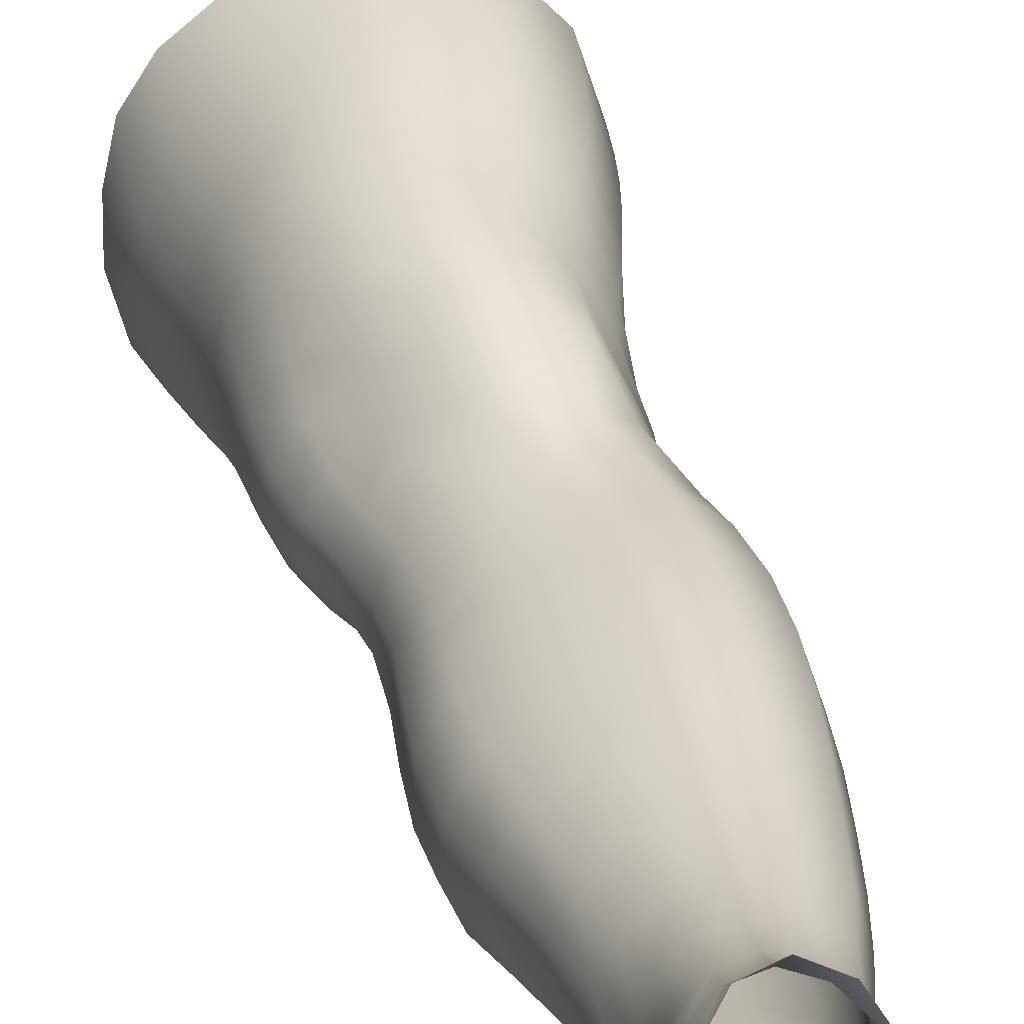
<metadata>
{"format":"obj","ext":"obj","renderer":"f3d","projection":"perspective","resolution":1024,"background":"white","views":[{"elev":21.6,"azim":-11.0,"up":"+Z"}]}
</metadata>
<code>
o SMPLX-mesh-male.001
v 0.1882 -0.5672 -0.008982
v 0.1869 -0.5771 0.03246
v 0.1519 -0.5589 -0.07379
v 0.119 -0.5577 -0.09106
v 0.1724 -0.5859 0.07202
v 0.1445 -0.5917 0.0999
v 0.109 -0.5912 0.1112
v 0.08077 -0.5519 -0.09693
v 0.0388 -0.5379 -0.08587
v 0.04738 -0.5765 -0.08443
v 0.08382 -0.5817 -0.09205
v 0.1704 -0.5936 -0.04605
v 0.1766 -0.5605 -0.04613
v 0.1475 -0.5895 -0.07171
v 0.1826 -0.6016 -0.0104
v 0.1829 -0.6117 0.03041
v 0.141 -0.6248 0.0962
v 0.1051 -0.6229 0.106
v 0.01818 -0.5827 0.07139
v 0.04185 -0.5856 0.09136
v 0.03931 -0.6115 0.08236
v 0.01723 -0.6056 0.05969
v 0.008686 -0.548 -0.05469
v -0.001778 -0.5597 -0.01923
v 0.001832 -0.5849 -0.03086
v 0.01787 -0.5783 -0.06207
v 0.1291 -0.6835 0.08486
v 0.09385 -0.6819 0.09175
v 0.09963 -0.6534 0.09937
v 0.1356 -0.6555 0.09092
v 0.006255 -0.6265 0.0206
v 0.01759 -0.6317 0.04754
v 0.02019 -0.6596 0.03605
v 0.01146 -0.6544 0.009008
v 0.01641 -0.6827 0.000163
v 0.0225 -0.6888 0.02784
v 0.02325 -0.7166 0.01726
v 0.01955 -0.7103 -0.008544
v 0.1684 -0.6211 0.06893
v 0.1721 -0.6744 0.02982
v 0.1579 -0.6815 0.06234
v 0.1637 -0.6527 0.06599
v 0.1776 -0.6447 0.03044
v 0.1182 -0.5864 -0.08714
v 0.003356 -0.6003 0.03318
v 0.002842 -0.5789 0.04611
v 0.0182 -0.6464 -0.04583
v 0.03522 -0.6436 -0.06954
v 0.0266 -0.612 -0.06626
v 0.009501 -0.6156 -0.03909
v 0.1465 -0.6486 -0.0671
v 0.1642 -0.6548 -0.0408
v 0.1671 -0.6252 -0.04292
v 0.1469 -0.6197 -0.06922
v 0.1723 -0.6641 -0.006543
v 0.1776 -0.6341 -0.007842
v 0.1601 -0.7296 0.02685
v 0.1428 -0.7355 0.05421
v 0.1509 -0.7091 0.05853
v 0.1661 -0.7024 0.02851
v 0.1622 -0.7194 -0.006811
v 0.1672 -0.6921 -0.006442
v 0.1615 -0.6824 -0.03948
v 0.1587 -0.7099 -0.0378
v 0.1438 -0.7028 -0.06098
v 0.1456 -0.6758 -0.06439
v 0.1222 -0.6721 -0.08138
v 0.1228 -0.6985 -0.07762
v 0.09554 -0.6702 -0.08806
v 0.06799 -0.6699 -0.08366
v 0.07415 -0.6964 -0.08131
v 0.09901 -0.6966 -0.08455
v 0.03264 -0.7015 -0.05528
v 0.05047 -0.6983 -0.0721
v 0.04324 -0.6718 -0.07124
v 0.02614 -0.6748 -0.05071
v 0.0593 -0.806 -0.06712
v 0.07753 -0.8021 -0.07188
v 0.07064 -0.7756 -0.07183
v 0.05056 -0.779 -0.06656
v 0.09529 -0.7997 -0.07875
v 0.1142 -0.7996 -0.07804
v 0.1089 -0.7735 -0.07646
v 0.08992 -0.7737 -0.07618
v 0.1412 -0.7806 -0.05202
v 0.1262 -0.7754 -0.06857
v 0.1311 -0.8016 -0.06979
v 0.1444 -0.8068 -0.05298
v 0.1565 -0.8136 -0.03324
v 0.1561 -0.7877 -0.0334
v 0.1534 -0.8211 -0.009622
v 0.1569 -0.7958 -0.009707
v 0.1423 -0.8039 0.01818
v 0.1418 -0.8282 0.01767
v 0.0341 -0.8221 -0.021
v 0.03461 -0.8156 -0.04141
v 0.02653 -0.7893 -0.03504
v 0.02819 -0.7961 -0.01438
v 0.05792 -0.8048 0.02475
v 0.07646 -0.8072 0.0473
v 0.07605 -0.8323 0.03715
v 0.06003 -0.8297 0.01466
v 0.1589 -0.7451 -0.007717
v 0.1535 -0.7553 0.02392
v 0.1415 -0.7291 -0.05716
v 0.1565 -0.7363 -0.03592
v 0.03831 -0.7271 -0.05964
v 0.05721 -0.7238 -0.07265
v 0.02363 -0.7436 0.006592
v 0.02094 -0.737 -0.0174
v 0.1089 -0.7619 0.06657
v 0.1352 -0.7605 0.05043
v 0.1306 -0.785 0.04717
v 0.1054 -0.7863 0.06189
v 0.1578 -0.7711 -0.008916
v 0.1557 -0.7618 -0.03457
v 0.1404 -0.7549 -0.0538
v 0.1241 -0.75 -0.07022
v 0.1051 -0.7481 -0.07752
v 0.08522 -0.748 -0.07634
v 0.06406 -0.7496 -0.0725
v 0.04396 -0.7527 -0.06345
v 0.02289 -0.7632 -0.02662
v 0.02532 -0.7699 -0.004532
v 0.1021 -0.81 0.05581
v 0.1292 -0.8091 0.04377
v 0.1284 -0.832 0.03862
v 0.1003 -0.8327 0.04668
v 0.09996 -0.8531 0.03591
v 0.07917 -0.8522 0.02566
v 0.101 -0.8268 -0.08212
v 0.1197 -0.8269 -0.08013
v 0.1363 -0.8289 -0.07166
v 0.158 -0.839 -0.03467
v 0.1522 -0.8469 -0.007285
v 0.1385 -0.8529 0.01642
v 0.123 -0.8527 0.03202
v 0.04908 -0.8696 -0.04949
v 0.04358 -0.842 -0.04485
v 0.04189 -0.847 -0.02621
v 0.04834 -0.8739 -0.03008
v 0.06972 -0.8614 -0.07817
v 0.08688 -0.8577 -0.08848
v 0.08323 -0.8292 -0.07668
v 0.06705 -0.833 -0.06692
v 0.1069 -0.8556 -0.0919
v 0.1266 -0.8554 -0.08796
v 0.1446 -0.8565 -0.07831
v 0.1506 -0.8328 -0.05671
v 0.1578 -0.86 -0.06031
v 0.1609 -0.8666 -0.03449
v 0.1546 -0.8742 -0.001267
v 0.135 -0.9096 0.01721
v 0.1315 -0.8807 0.01909
v 0.1585 -0.9028 -0.001252
v 0.1089 -1.005 0.004768
v 0.1356 -1.004 0.005476
v 0.1316 -1.039 -0.00128
v 0.108 -1.04 -0.001717
v 0.05035 -0.9022 -0.03421
v 0.04962 -0.8989 -0.05635
v 0.06994 -0.8916 -0.08875
v 0.08956 -0.8881 -0.09885
v 0.1732 -0.9264 -0.03737
v 0.1683 -0.8955 -0.0335
v 0.1654 -0.8893 -0.06252
v 0.17 -0.9209 -0.06711
v 0.04843 -0.9986 -0.0469
v 0.04838 -0.9963 -0.06946
v 0.04603 -0.9631 -0.06717
v 0.04614 -0.9654 -0.04267
v 0.06857 -0.9239 -0.09637
v 0.06785 -0.9575 -0.1012
v 0.08794 -0.9541 -0.1115
v 0.08864 -0.9204 -0.1068
v 0.1701 -0.9953 -0.04343
v 0.1739 -0.9599 -0.04072
v 0.1713 -0.9551 -0.07039
v 0.1679 -0.9915 -0.07153
v 0.1627 -0.9331 -0.005608
v 0.1627 -0.9655 -0.01018
v 0.1386 -0.971 0.01015
v 0.1367 -0.9389 0.01492
v 0.1093 -0.9721 0.01033
v 0.1071 -0.9407 0.01394
v 0.06456 -1.069 -0.06784
v 0.0567 -1.032 -0.06903
v 0.05591 -1.035 -0.04821
v 0.06385 -1.072 -0.04947
v 0.09098 -0.9896 -0.1112
v 0.0705 -0.992 -0.1023
v 0.0768 -1.028 -0.0976
v 0.0946 -1.026 -0.1055
v 0.157 -1.072 -0.04701
v 0.1641 -1.033 -0.04547
v 0.1617 -1.03 -0.07111
v 0.1539 -1.069 -0.07054
v 0.1284 -1.076 -0.008917
v 0.1548 -1.036 -0.01732
v 0.1491 -1.074 -0.02345
v 0.1233 -1.112 -0.01323
v 0.1044 -1.112 -0.0129
v 0.1062 -1.076 -0.008548
v 0.06997 -1.107 -0.04956
v 0.06915 -1.105 -0.06641
v 0.09516 -1.1 -0.09666
v 0.09634 -1.064 -0.09992
v 0.08064 -1.065 -0.09237
v 0.0811 -1.101 -0.08895
v 0.132 -1.065 -0.09718
v 0.1143 -1.064 -0.1017
v 0.1124 -1.1 -0.09807
v 0.1286 -1.102 -0.09301
v 0.1458 -1.104 -0.06886
v 0.1455 -1.067 -0.08681
v 0.1388 -1.103 -0.08303
v 0.1493 -1.107 -0.0473
v 0.1424 -1.111 -0.02545
v 0.03852 -0.6391 0.07338
v 0.0374 -0.6681 0.06275
v 0.03573 -0.7242 0.04241
v 0.03745 -0.6967 0.05363
v 0.03598 -0.7507 0.02995
v 0.03749 -0.7766 0.01736
v 0.03936 -0.8021 0.005478
v 0.04345 -0.8268 -0.003209
v 0.04978 -0.8515 -0.007878
v 0.0562 -0.878 -0.009577
v 0.05918 -0.9352 -0.01686
v 0.04801 -0.933 -0.0384
v 0.0599 -0.9053 -0.01329
v 0.0602 -1.001 -0.02333
v 0.0582 -0.9675 -0.01968
v 0.06589 -1.037 -0.02731
v 0.07214 -1.075 -0.0316
v 0.07782 -1.11 -0.03327
v 0.1472 -0.7792 0.02078
v 0.1233 -0.7245 -0.07329
v 0.1023 -0.7224 -0.08034
v 0.07978 -0.7222 -0.07845
v 0.05452 -0.7569 0.05285
v 0.07887 -0.7604 0.06705
v 0.07652 -0.7843 0.05729
v 0.05347 -0.782 0.04038
v 0.1036 -0.914 0.0161
v 0.08101 -0.9383 -2.9e-05
v 0.07917 -0.9099 0.004285
v 0.1026 -0.8903 0.02106
v 0.1342 -0.8846 -0.09656
v 0.1527 -0.8857 -0.08405
v 0.1375 -0.9162 -0.1045
v 0.112 -0.8855 -0.1012
v 0.1135 -0.9176 -0.1098
v 0.05971 -0.7045 0.07368
v 0.08836 -0.709 0.0833
v 0.08363 -0.7351 0.07478
v 0.0563 -0.7309 0.0633
v -0.00251 -0.5712 0.01532
v 0.06906 -0.6177 0.09969
v 0.07327 -0.5882 0.1069
v 0.0657 -0.6474 0.09155
v 0.06302 -0.6762 0.08293
v 0.06482 -0.853 0.008949
v 0.0755 -0.8809 0.01056
v 0.08247 -0.9702 -0.004049
v 0.08403 -1.004 -0.008421
v 0.08591 -1.039 -0.01336
v 0.08754 -1.076 -0.01809
v 0.08938 -1.112 -0.02063
v -0.001009 -0.5931 0.002283
v 0.004268 -0.6209 -0.008768
v 0.0113 -0.65 -0.01842
v 0.06165 -0.6422 -0.08504
v 0.09164 -0.6428 -0.09028
v 0.08765 -0.6134 -0.09093
v 0.05481 -0.6113 -0.08461
v 0.1212 -0.645 -0.08405
v 0.1196 -0.6164 -0.0855
v 0.1148 -0.7364 0.07136
v 0.1132 -0.9516 -0.1143
v 0.1365 -0.9879 -0.1073
v 0.1379 -0.9506 -0.1085
v 0.1139 -0.988 -0.113
v 0.1582 -0.9519 -0.09327
v 0.1569 -0.9173 -0.08997
v 0.1594 -0.9998 -0.01303
v 0.1151 -1.026 -0.1074
v 0.1348 -1.026 -0.102
v 0.1516 -1.028 -0.08969
v 0.156 -0.9889 -0.09265
v 0.01725 -0.6784 -0.02605
v 0.02188 -0.7055 -0.03327
v 0.02567 -0.7316 -0.04029
v 0.02955 -0.7575 -0.04717
v 0.03489 -0.7836 -0.05358
v 0.0437 -0.8101 -0.05773
v 0.05288 -0.8372 -0.05843
v 0.05634 -0.8652 -0.0655
v 0.04739 -0.9303 -0.06238
v 0.05446 -0.9274 -0.08125
v 0.05602 -0.8953 -0.07435
v 0.05365 -0.9607 -0.08611
v 0.0564 -0.9942 -0.08753
v 0.06407 -1.03 -0.08493
v 0.07334 -1.103 -0.079
v 0.07072 -1.067 -0.08159
v 0.122 -0.7102 0.07794
v 0.07527 -1.138 -0.04728
v 0.07553 -1.166 -0.04326
v 0.07658 -1.165 -0.05938
v 0.07376 -1.136 -0.06355
v 0.09267 -1.132 -0.09412
v 0.08012 -1.134 -0.08579
v 0.1088 -1.132 -0.09592
v 0.1052 -1.162 -0.09468
v 0.1173 -1.162 -0.08728
v 0.1231 -1.133 -0.09023
v 0.1323 -1.134 -0.07999
v 0.1347 -1.165 -0.04614
v 0.1412 -1.138 -0.04621
v 0.1385 -1.136 -0.06702
v 0.1333 -1.164 -0.06584
v 0.1345 -1.141 -0.02508
v 0.129 -1.167 -0.02544
v 0.1181 -1.143 -0.01428
v 0.0807 -1.141 -0.03092
v 0.07905 -1.168 -0.02596
v 0.09086 -1.162 -0.09317
v 0.08062 -1.164 -0.08294
v 0.07442 -1.136 -0.07527
v 0.07828 -1.164 -0.07103
v 0.07425 -1.194 -0.05528
v 0.06742 -1.194 -0.03828
v 0.08878 -1.191 -0.09304
v 0.08195 -1.193 -0.07967
v 0.1121 -1.191 -0.0849
v 0.1018 -1.19 -0.09547
v 0.1324 -1.192 -0.06558
v 0.1263 -1.163 -0.0774
v 0.1231 -1.191 -0.07561
v 0.1337 -1.192 -0.04644
v 0.1283 -1.192 -0.02238
v 0.07377 -1.193 -0.01959
v 0.07814 -1.194 -0.06775
v 0.08968 -1.143 -0.01878
v 0.08828 -1.168 -0.01427
v 0.1023 -1.143 -0.01325
v 0.1148 -1.168 -0.01287
v 0.1008 -1.168 -0.01006
v 0.08511 -1.192 -0.006046
v 0.1137 -1.193 -0.008013
v 0.09908 -1.191 -0.002796
v 0.1331 -1.212 -0.06828
v 0.1373 -1.213 -0.04951
v 0.121 -1.212 -0.07845
v 0.1007 -1.212 -0.09884
v 0.111 -1.212 -0.08863
v 0.08315 -1.211 0.00392
v 0.07253 -1.214 -0.01411
v 0.09916 -1.208 0.008995
v 0.116 -1.21 0.001237
v 0.06568 -1.216 -0.03541
v 0.0716 -1.216 -0.05344
v 0.07637 -1.215 -0.06577
v 0.08686 -1.213 -0.09313
v 0.08146 -1.214 -0.07752
v 0.1296 -1.213 -0.02001
v 0.1013 -0.8703 0.02644
v 0.08599 -0.8672 0.02099
v 0.1183 -0.8686 0.02734
f 8 10 9
f 17 7 18
f 27 29 28
f 31 33 32
f 35 37 36
f 6 39 5
f 40 42 41
f 51 53 52
f 22 46 45
f 55 43 40
f 62 64 63
f 73 75 74
f 69 71 70
f 77 79 78
f 95 97 96
f 85 87 86
f 89 92 91
f 64 105 65
f 116 85 117
f 82 131 81
f 134 150 149
f 119 84 120
f 180 182 181
f 194 196 195
f 218 198 201
f 142 144 143
f 210 212 211
f 37 223 221
f 183 184 182
f 189 205 204
f 111 113 112
f 168 170 169
f 133 147 132
f 124 225 224
f 156 158 157
f 220 32 33
f 214 215 197
f 221 36 37
f 109 38 110
f 91 134 89
f 225 95 226
f 13 15 12
f 80 121 79
f 99 101 100
f 143 162 142
f 229 160 230
f 189 234 188
f 145 78 144
f 190 192 191
f 226 140 227
f 165 180 164
f 232 171 168
f 241 243 242
f 251 252 249
f 93 113 126
f 105 118 238
f 254 256 255
f 124 110 123
f 9 26 23
f 221 241 257
f 102 227 263
f 264 231 247
f 24 270 258
f 273 275 274
f 274 278 277
f 70 74 75
f 111 256 242
f 244 100 243
f 61 106 64
f 107 74 108
f 72 240 71
f 79 120 84
f 185 265 184
f 211 288 210
f 268 202 203
f 195 200 194
f 104 115 103
f 292 110 38
f 294 107 122
f 294 97 123
f 297 96 296
f 191 304 303
f 57 59 58
f 280 175 253
f 81 144 78
f 88 90 89
f 203 267 268
f 197 217 214
f 235 204 236
f 94 135 91
f 281 289 288
f 116 103 115
f 239 68 238
f 50 272 271
f 299 301 300
f 206 211 212
f 145 298 297
f 66 68 67
f 1 16 15
f 149 89 134
f 286 177 181
f 80 296 295
f 76 292 291
f 240 121 108
f 251 284 282
f 106 117 105
f 227 141 228
f 30 18 29
f 54 12 53
f 31 270 271
f 276 11 275
f 222 262 220
f 53 15 56
f 56 16 43
f 275 44 278
f 55 63 52
f 104 58 112
f 274 70 273
f 259 219 261
f 219 22 32
f 182 286 181
f 282 253 251
f 179 284 178
f 164 181 177
f 173 303 302
f 161 230 160
f 162 175 172
f 166 151 165
f 183 155 153
f 185 153 245
f 248 247 245
f 252 147 249
f 262 255 28
f 193 283 287
f 34 36 33
f 161 298 301
f 232 188 234
f 23 25 24
f 308 310 309
f 312 209 206
f 314 316 315
f 329 330 313
f 323 319 320
f 323 201 325
f 332 309 310
f 336 315 316
f 310 344 332
f 176 199 195
f 281 280 282
f 197 289 196
f 146 163 143
f 235 267 234
f 165 152 155
f 267 156 266
f 341 322 319
f 193 208 192
f 43 39 42
f 247 229 246
f 327 345 326
f 202 345 347
f 347 348 325
f 311 204 205
f 214 320 321
f 308 236 204
f 218 320 217
f 314 206 212
f 346 343 350
f 213 318 317
f 353 340 338
f 352 358 360
f 184 157 182
f 184 266 156
f 324 325 348
f 83 118 86
f 138 140 139
f 87 132 82
f 115 90 116
f 132 146 131
f 206 208 207
f 135 151 134
f 172 174 173
f 186 188 187
f 138 160 141
f 153 152 154
f 176 178 177
f 224 99 244
f 266 234 267
f 233 230 171
f 102 225 226
f 92 237 93
f 362 343 333
f 363 333 332
f 356 334 337
f 342 354 341
f 351 367 342
f 129 369 368
f 102 130 101
f 313 328 329
f 260 18 7
f 28 261 262
f 248 370 368
f 369 248 368
f 279 255 256
f 351 349 352
f 307 28 255
f 257 242 256
f 265 232 266
f 273 75 48
f 174 191 173
f 27 59 41
f 32 45 31
f 112 237 104
f 17 42 39
f 126 94 93
f 114 126 113
f 30 41 42
f 137 128 129
f 60 41 59
f 88 133 87
f 285 178 284
f 45 258 270
f 138 297 298
f 208 305 306
f 215 213 210
f 162 300 301
f 119 238 118
f 263 369 130
f 172 302 300
f 34 271 272
f 290 196 289
f 170 300 302
f 280 190 174
f 54 277 278
f 187 303 304
f 29 259 261
f 96 295 296
f 35 272 291
f 340 316 339
f 339 317 318
f 123 293 294
f 370 136 137
f 72 67 68
f 305 313 330
f 207 287 211
f 16 5 39
f 331 311 330
f 331 335 344
f 215 288 289
f 14 278 44
f 160 228 141
f 355 336 340
f 259 20 21
f 47 49 48
f 125 127 126
f 248 153 154
f 142 301 298
f 290 282 284
f 123 98 124
f 245 246 185
f 25 271 270
f 242 114 111
f 131 143 144
f 81 83 82
f 129 101 130
f 128 100 101
f 93 91 92
f 198 199 158
f 194 218 217
f 122 295 294
f 65 238 68
f 261 220 262
f 136 152 135
f 201 203 202
f 244 223 224
f 268 236 269
f 58 307 279
f 57 103 61
f 186 305 205
f 61 60 57
f 11 4 44
f 164 166 165
f 150 250 148
f 250 167 285
f 179 195 196
f 246 233 265
f 287 281 288
f 159 198 158
f 192 306 304
f 48 76 47
f 50 26 49
f 109 224 223
f 51 67 277
f 52 66 51
f 349 350 352
f 361 352 360
f 171 299 170
f 188 169 187
f 319 321 320
f 312 315 328
f 334 329 328
f 324 341 319
f 40 62 55
f 47 291 272
f 348 342 324
f 167 177 178
f 317 212 213
f 337 357 356
f 205 330 311
f 338 339 322
f 326 269 236
f 350 359 358
f 49 10 276
f 326 309 327
f 333 327 309
f 337 328 315
f 220 36 222
f 325 202 347
f 322 318 321
f 347 346 349
f 129 370 137
f 52 56 55
f 253 163 252
f 344 366 364
f 186 304 306
f 38 291 292
f 285 249 250
f 169 302 303
f 199 157 158
f 82 86 87
f 338 354 353
f 48 276 273
f 297 77 145
f 73 293 292
f 125 243 100
f 14 4 3
f 222 257 254
f 263 228 264
f 149 148 133
f 69 277 67
f 86 117 85
f 112 279 111
f 216 321 318
f 148 249 147
f 332 364 363
f 365 335 334
f 71 108 74
f 95 139 140
f 120 239 119
f 84 78 79
f 136 127 137
f 65 63 64
f 108 122 107
f 12 3 13
f 19 21 20
f 8 11 10
f 17 6 7
f 27 30 29
f 31 34 33
f 35 38 37
f 6 17 39
f 40 43 42
f 51 54 53
f 22 19 46
f 55 56 43
f 62 61 64
f 73 76 75
f 69 72 71
f 77 80 79
f 95 98 97
f 85 88 87
f 89 90 92
f 64 106 105
f 116 90 85
f 82 132 131
f 134 151 150
f 119 83 84
f 180 183 182
f 194 197 196
f 218 200 198
f 142 145 144
f 210 213 212
f 37 109 223
f 183 185 184
f 189 186 205
f 111 114 113
f 168 171 170
f 133 148 147
f 124 98 225
f 156 159 158
f 220 219 32
f 214 216 215
f 221 222 36
f 109 37 38
f 91 135 134
f 225 98 95
f 13 1 15
f 80 122 121
f 99 102 101
f 143 163 162
f 229 231 160
f 189 235 234
f 145 77 78
f 190 193 192
f 226 95 140
f 165 155 180
f 232 233 171
f 241 244 243
f 251 253 252
f 93 237 113
f 105 117 118
f 254 257 256
f 124 109 110
f 9 10 26
f 221 223 241
f 102 226 227
f 264 228 231
f 24 25 270
f 273 276 275
f 274 275 278
f 70 71 74
f 111 279 256
f 244 99 100
f 61 103 106
f 107 73 74
f 72 239 240
f 79 121 120
f 185 246 265
f 211 287 288
f 268 269 202
f 195 199 200
f 104 237 115
f 292 293 110
f 294 293 107
f 294 295 97
f 297 139 96
f 191 192 304
f 57 60 59
f 280 174 175
f 81 131 144
f 88 85 90
f 203 159 267
f 197 194 217
f 235 189 204
f 94 136 135
f 281 290 289
f 116 106 103
f 239 72 68
f 50 47 272
f 299 161 301
f 206 207 211
f 145 142 298
f 66 65 68
f 1 2 16
f 149 88 89
f 286 176 177
f 80 77 296
f 76 73 292
f 240 120 121
f 251 285 284
f 106 116 117
f 227 140 141
f 30 17 18
f 54 14 12
f 31 45 270
f 276 10 11
f 222 254 262
f 53 12 15
f 56 15 16
f 275 11 44
f 55 62 63
f 104 57 58
f 274 69 70
f 259 21 219
f 219 21 22
f 182 157 286
f 282 280 253
f 179 290 284
f 164 180 181
f 173 191 303
f 161 299 230
f 162 163 175
f 166 150 151
f 183 180 155
f 185 183 153
f 248 264 247
f 252 146 147
f 262 254 255
f 193 190 283
f 34 35 36
f 161 138 298
f 232 168 188
f 23 26 25
f 308 311 310
f 312 313 209
f 314 317 316
f 329 331 330
f 323 324 319
f 323 218 201
f 332 333 309
f 336 337 315
f 310 331 344
f 176 286 199
f 281 283 280
f 197 215 289
f 146 252 163
f 235 268 267
f 165 151 152
f 267 159 156
f 341 338 322
f 193 207 208
f 43 16 39
f 247 231 229
f 327 346 345
f 202 269 345
f 347 349 348
f 311 308 204
f 214 217 320
f 308 326 236
f 218 323 320
f 314 312 206
f 346 327 343
f 213 216 318
f 353 355 340
f 352 350 358
f 184 156 157
f 184 265 266
f 324 323 325
f 83 119 118
f 138 141 140
f 87 133 132
f 115 92 90
f 132 147 146
f 206 209 208
f 135 152 151
f 172 175 174
f 186 189 188
f 138 161 160
f 153 155 152
f 176 179 178
f 224 225 99
f 266 232 234
f 233 229 230
f 102 99 225
f 92 115 237
f 362 359 343
f 363 362 333
f 356 365 334
f 342 367 354
f 351 361 367
f 129 130 369
f 102 263 130
f 313 312 328
f 260 259 18
f 28 29 261
f 248 154 370
f 369 264 248
f 279 307 255
f 351 348 349
f 307 27 28
f 257 241 242
f 265 233 232
f 273 70 75
f 174 190 191
f 27 307 59
f 32 22 45
f 112 113 237
f 17 30 42
f 126 127 94
f 114 125 126
f 30 27 41
f 137 127 128
f 60 40 41
f 88 149 133
f 285 167 178
f 45 46 258
f 138 139 297
f 208 209 305
f 215 216 213
f 162 172 300
f 119 239 238
f 263 264 369
f 172 173 302
f 34 31 271
f 290 179 196
f 170 299 300
f 280 283 190
f 54 51 277
f 187 169 303
f 29 18 259
f 96 97 295
f 35 34 272
f 340 336 316
f 339 316 317
f 123 110 293
f 370 154 136
f 72 69 67
f 305 209 313
f 207 193 287
f 16 2 5
f 331 310 311
f 331 329 335
f 215 210 288
f 14 54 278
f 160 231 228
f 355 357 336
f 259 260 20
f 47 50 49
f 125 128 127
f 248 245 153
f 142 162 301
f 290 281 282
f 123 97 98
f 245 247 246
f 25 50 271
f 242 243 114
f 131 146 143
f 81 84 83
f 129 128 101
f 128 125 100
f 93 94 91
f 198 200 199
f 194 200 218
f 122 80 295
f 65 105 238
f 261 219 220
f 136 154 152
f 201 198 203
f 244 241 223
f 268 235 236
f 58 59 307
f 57 104 103
f 186 306 305
f 61 62 60
f 11 8 4
f 164 167 166
f 150 166 250
f 250 166 167
f 179 176 195
f 246 229 233
f 287 283 281
f 159 203 198
f 192 208 306
f 48 75 76
f 50 25 26
f 109 124 224
f 51 66 67
f 52 63 66
f 349 346 350
f 361 351 352
f 171 230 299
f 188 168 169
f 319 322 321
f 312 314 315
f 334 335 329
f 324 342 341
f 40 60 62
f 47 76 291
f 348 351 342
f 167 164 177
f 317 314 212
f 337 336 357
f 205 305 330
f 338 340 339
f 326 345 269
f 350 343 359
f 49 26 10
f 326 308 309
f 333 343 327
f 337 334 328
f 220 33 36
f 325 201 202
f 322 339 318
f 347 345 346
f 129 368 370
f 52 53 56
f 253 175 163
f 344 335 366
f 186 187 304
f 38 35 291
f 285 251 249
f 169 170 302
f 199 286 157
f 82 83 86
f 338 341 354
f 48 49 276
f 297 296 77
f 73 107 293
f 125 114 243
f 14 44 4
f 222 221 257
f 263 227 228
f 149 150 148
f 69 274 277
f 86 118 117
f 112 58 279
f 216 214 321
f 148 250 249
f 332 344 364
f 365 366 335
f 71 240 108
f 95 96 139
f 120 240 239
f 84 81 78
f 136 94 127
f 65 66 63
f 108 121 122
f 12 14 3
f 19 22 21

</code>
